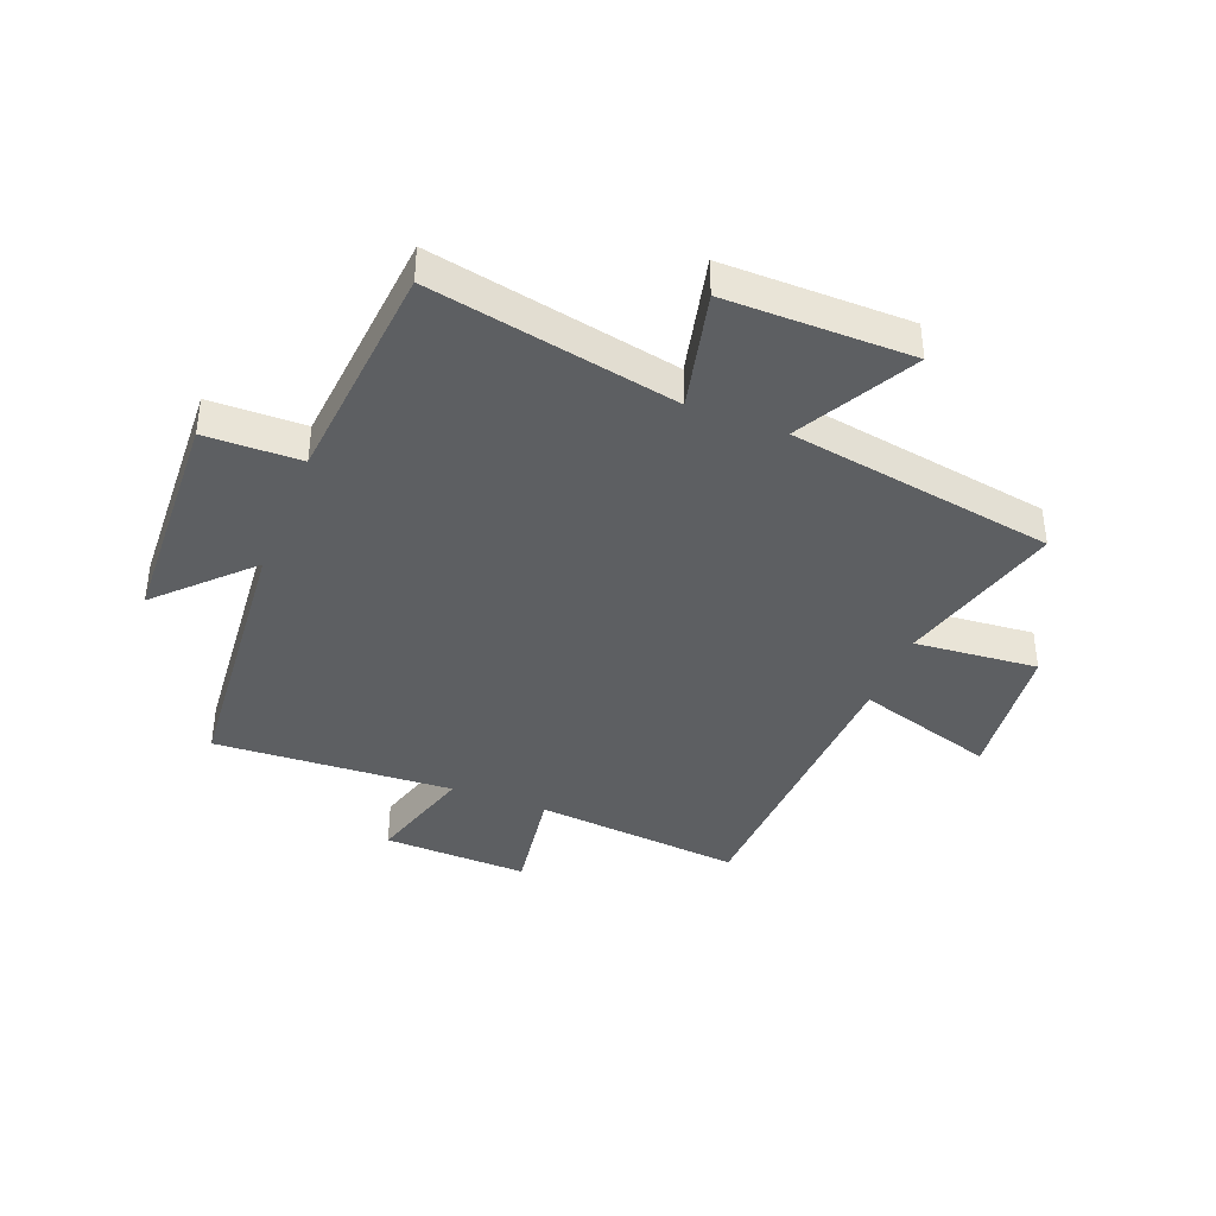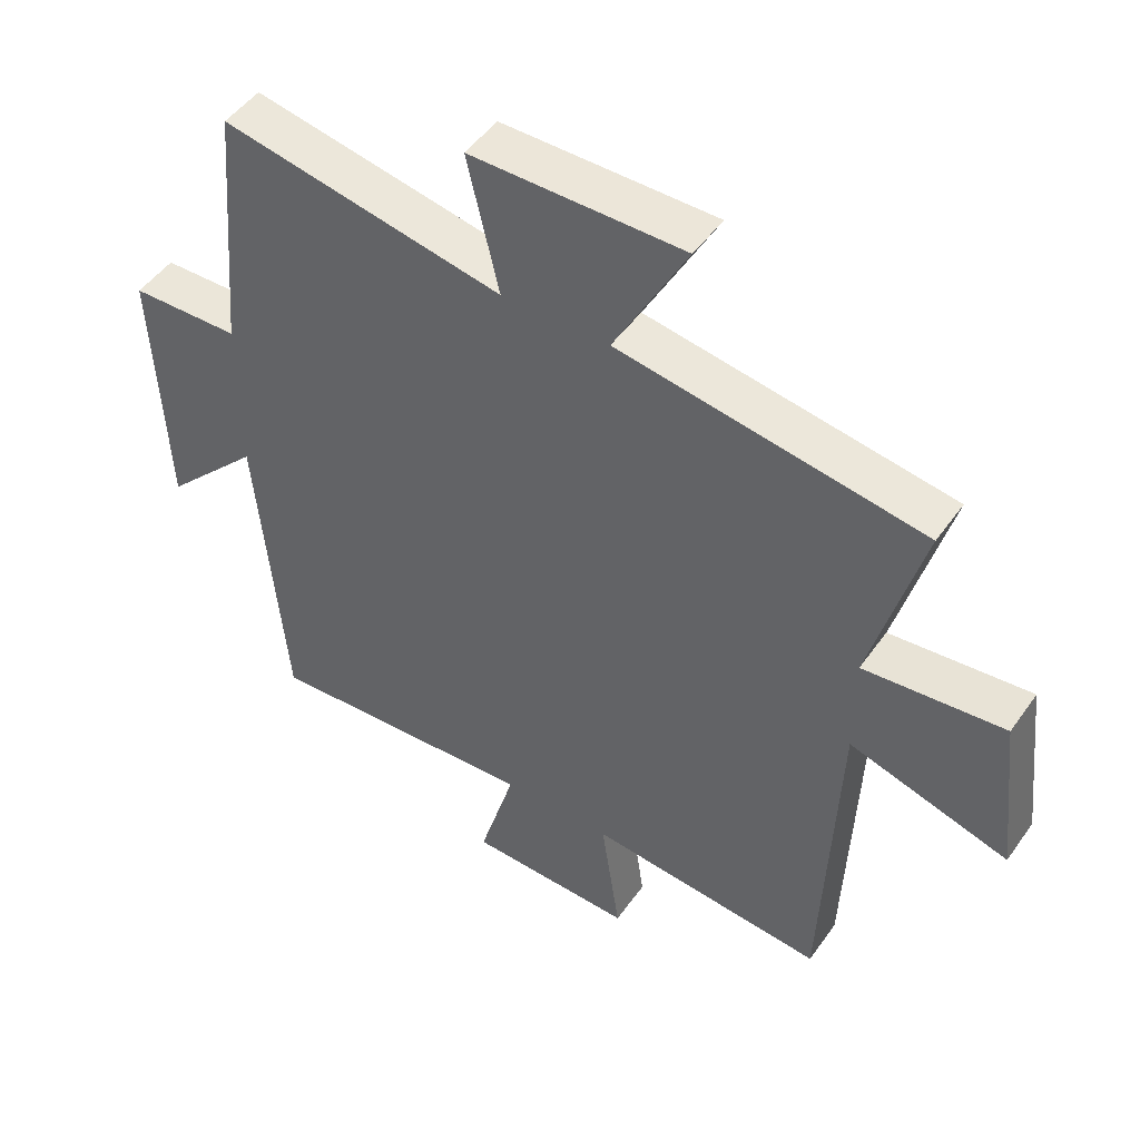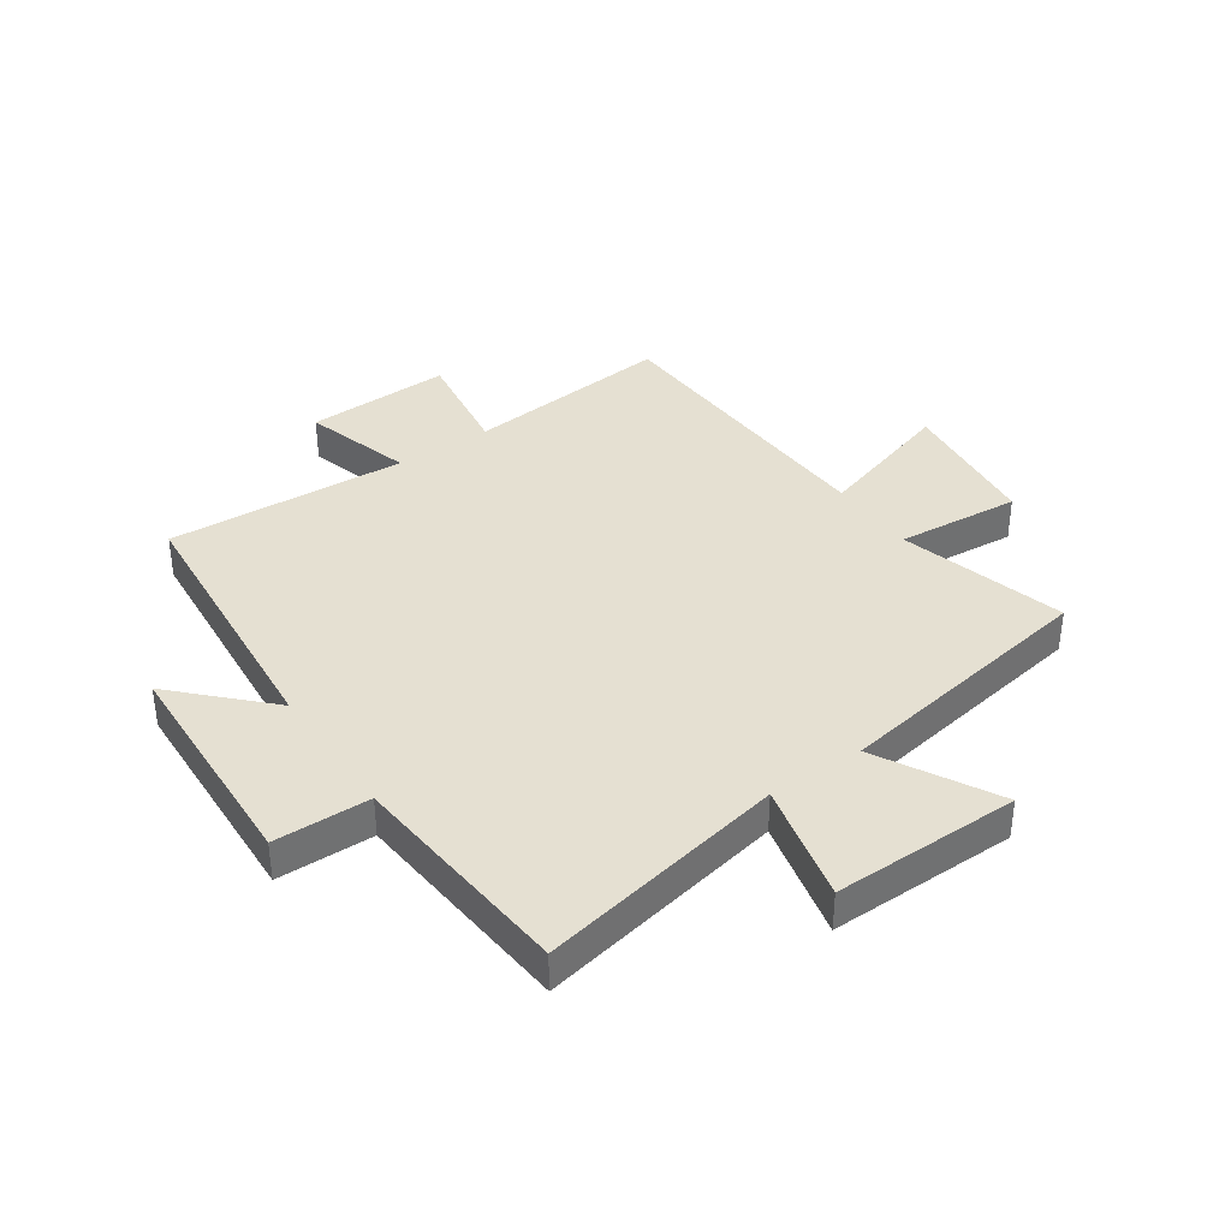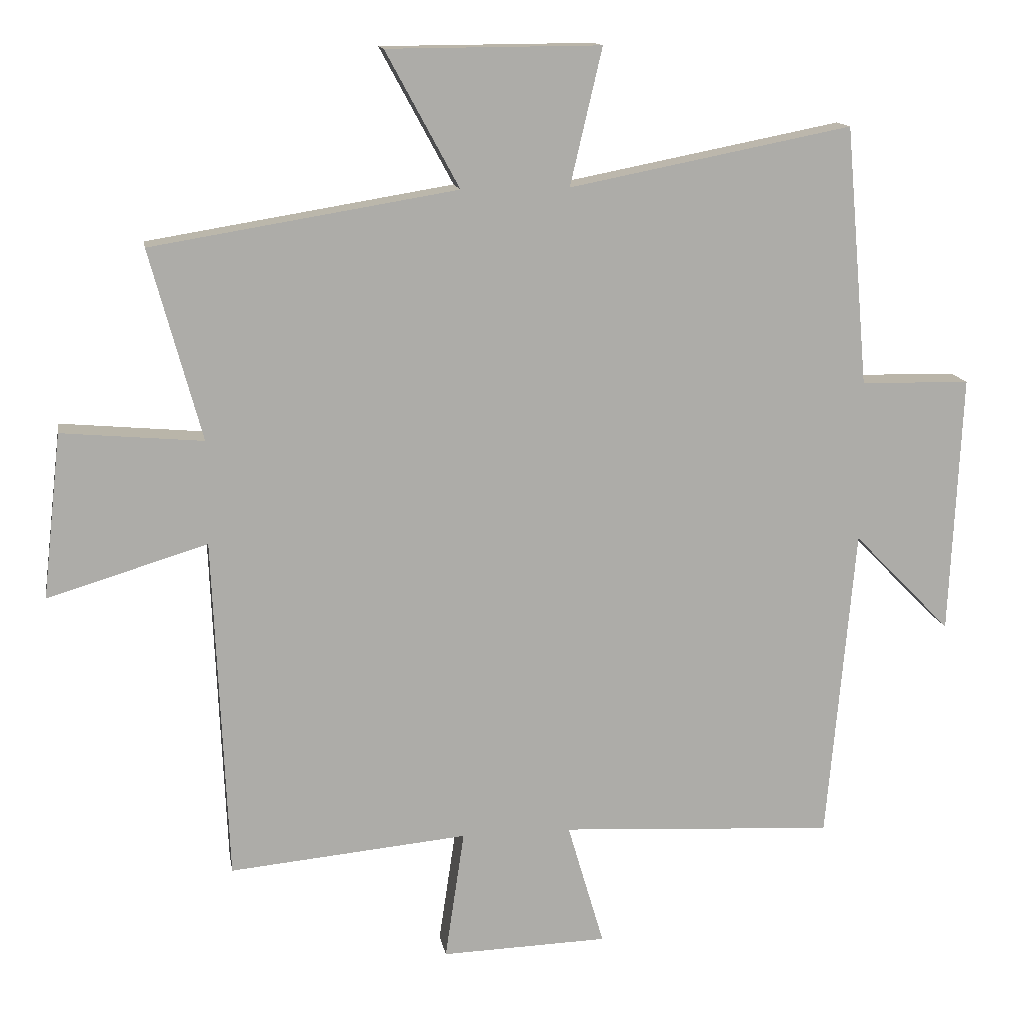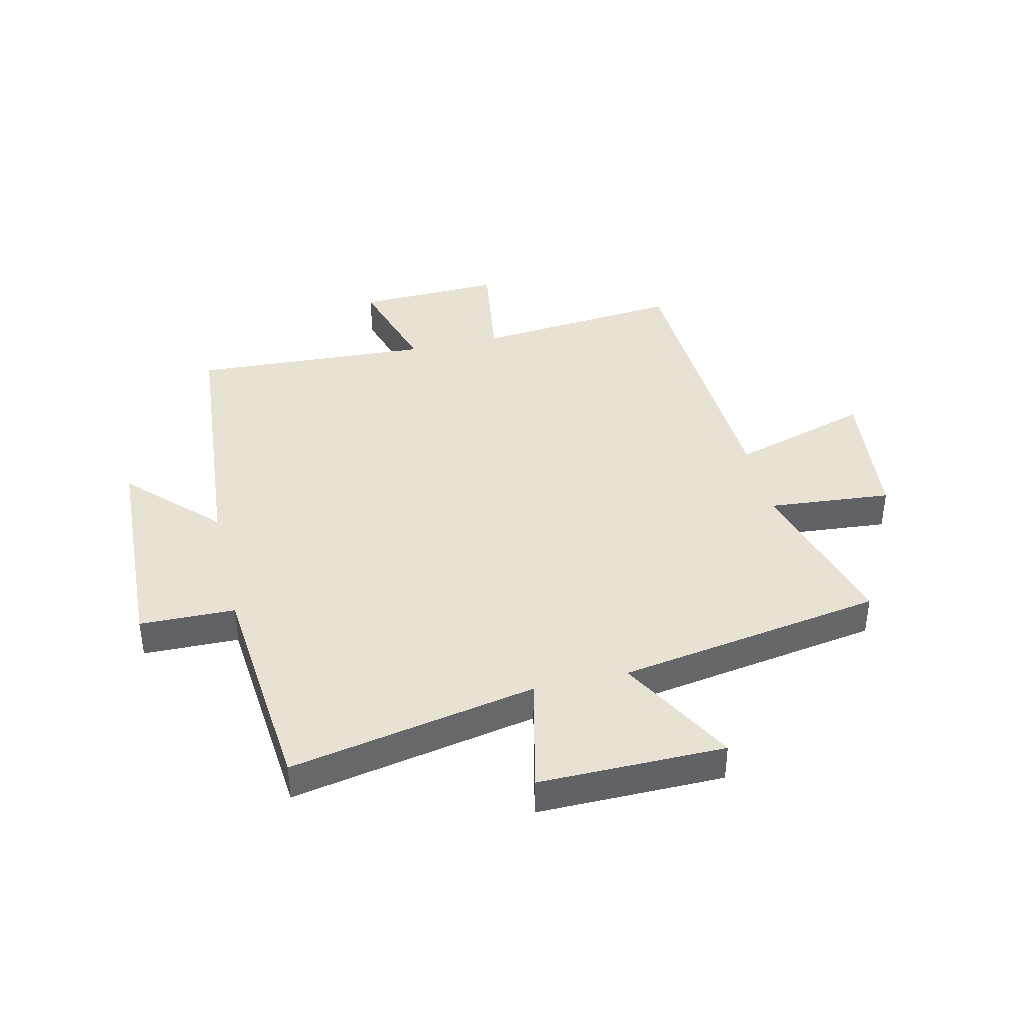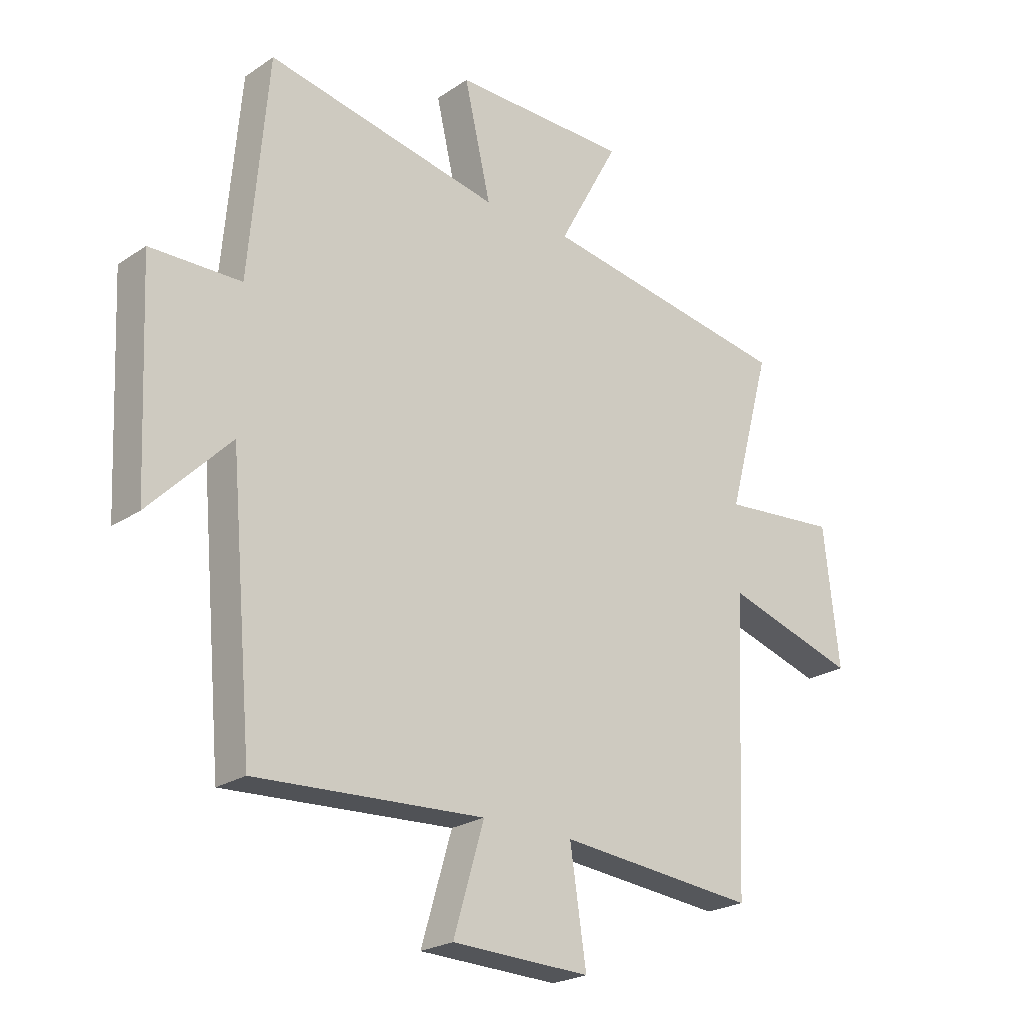
<metadata>
{"format":"obj","ext":"obj","renderer":"f3d","projection":"perspective","resolution":1024,"background":"white","views":[{"elev":-39.5,"azim":-21.5,"up":"+Y"},{"elev":48.3,"azim":33.6,"up":"+Z"},{"elev":37.6,"azim":-34.6,"up":"+Y"},{"elev":13.6,"azim":170.5,"up":"+Z"},{"elev":39.8,"azim":-13.3,"up":"+Y"},{"elev":-23.2,"azim":-41.6,"up":"+Z"}]}
</metadata>
<code>
v 0.578 0.07 0.425
v 0.5 0.07 0.139
v 0.712 0.07 0.158
v 0.74 0.07 -0.09
v 0.5 0.07 -0.017
v 0.478 0.07 -0.534
v 0.12 0.07 -0.5
v 0.149 0.07 -0.695
v -0.101 0.07 -0.687
v -0.046 0.07 -0.5
v -0.458 0.07 -0.523
v -0.5 0.07 -0.05
v -0.646 0.07 -0.199
v -0.664 0.07 0.191
v -0.5 0.07 0.194
v -0.466 0.07 0.583
v -0.042 0.07 0.5
v -0.09 0.07 0.705
v 0.23 0.07 0.703
v 0.12 0.07 0.5
v 0.578 0 0.425
v 0.5 0 0.139
v 0.712 0 0.158
v 0.74 0 -0.09
v 0.5 0 -0.017
v 0.478 0 -0.534
v 0.12 0 -0.5
v 0.149 0 -0.695
v -0.101 0 -0.687
v -0.046 0 -0.5
v -0.458 0 -0.523
v -0.5 0 -0.05
v -0.646 0 -0.199
v -0.664 0 0.191
v -0.5 0 0.194
v -0.466 0 0.583
v -0.042 0 0.5
v -0.09 0 0.705
v 0.23 0 0.703
v 0.12 0 0.5
f 17 18 19 20
f 17 20 1 2
f 15 16 17 2
f 12 13 14 15
f 12 15 2
f 11 12 2
f 10 11 2
f 7 8 9 10
f 7 10 2
f 5 6 7 2
f 2 3 4 5
f 40 39 38 37
f 22 21 40 37
f 22 37 36 35
f 35 34 33 32
f 22 35 32
f 22 32 31
f 22 31 30
f 30 29 28 27
f 22 30 27
f 22 27 26 25
f 25 24 23 22
f 1 21 22 2
f 2 22 23 3
f 3 23 24 4
f 4 24 25 5
f 5 25 26 6
f 6 26 27 7
f 7 27 28 8
f 8 28 29 9
f 9 29 30 10
f 10 30 31 11
f 11 31 32 12
f 12 32 33 13
f 13 33 34 14
f 14 34 35 15
f 15 35 36 16
f 16 36 37 17
f 17 37 38 18
f 18 38 39 19
f 19 39 40 20
f 20 40 21 1

</code>
